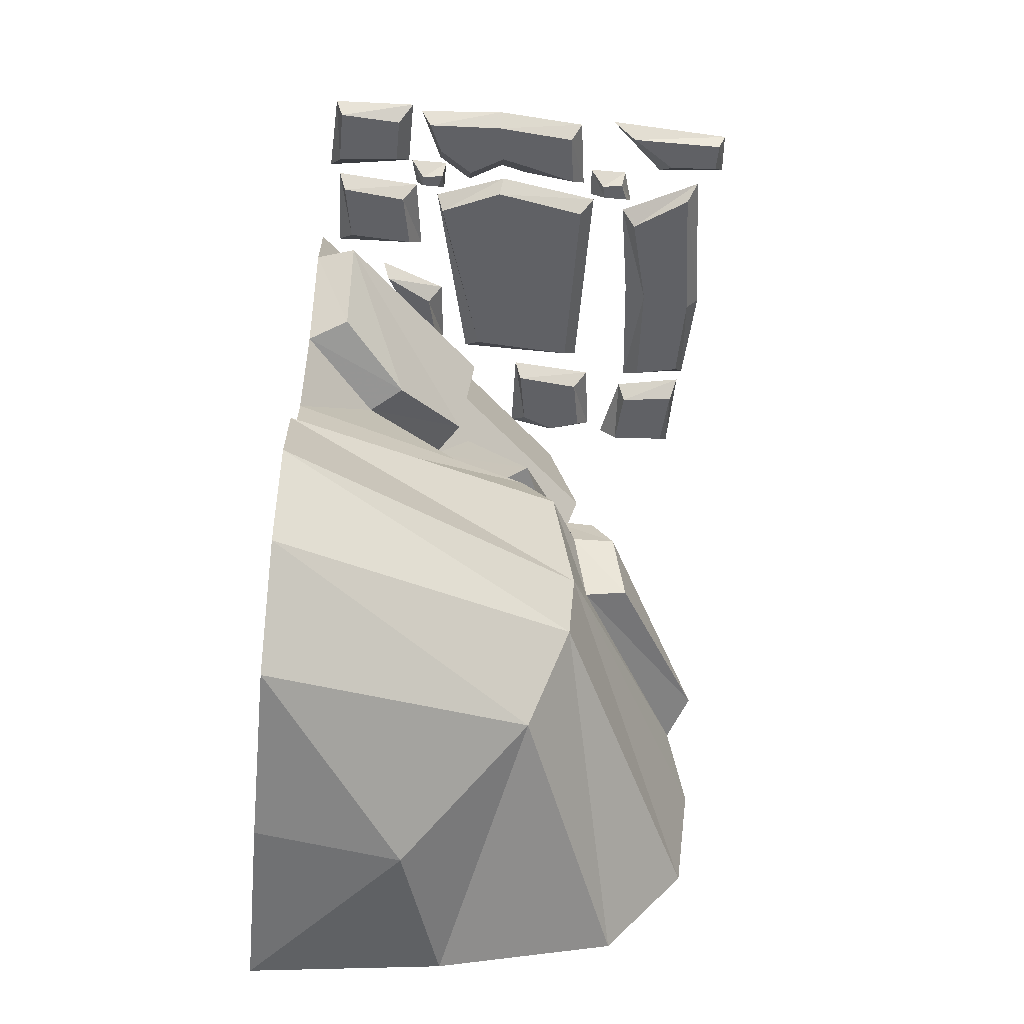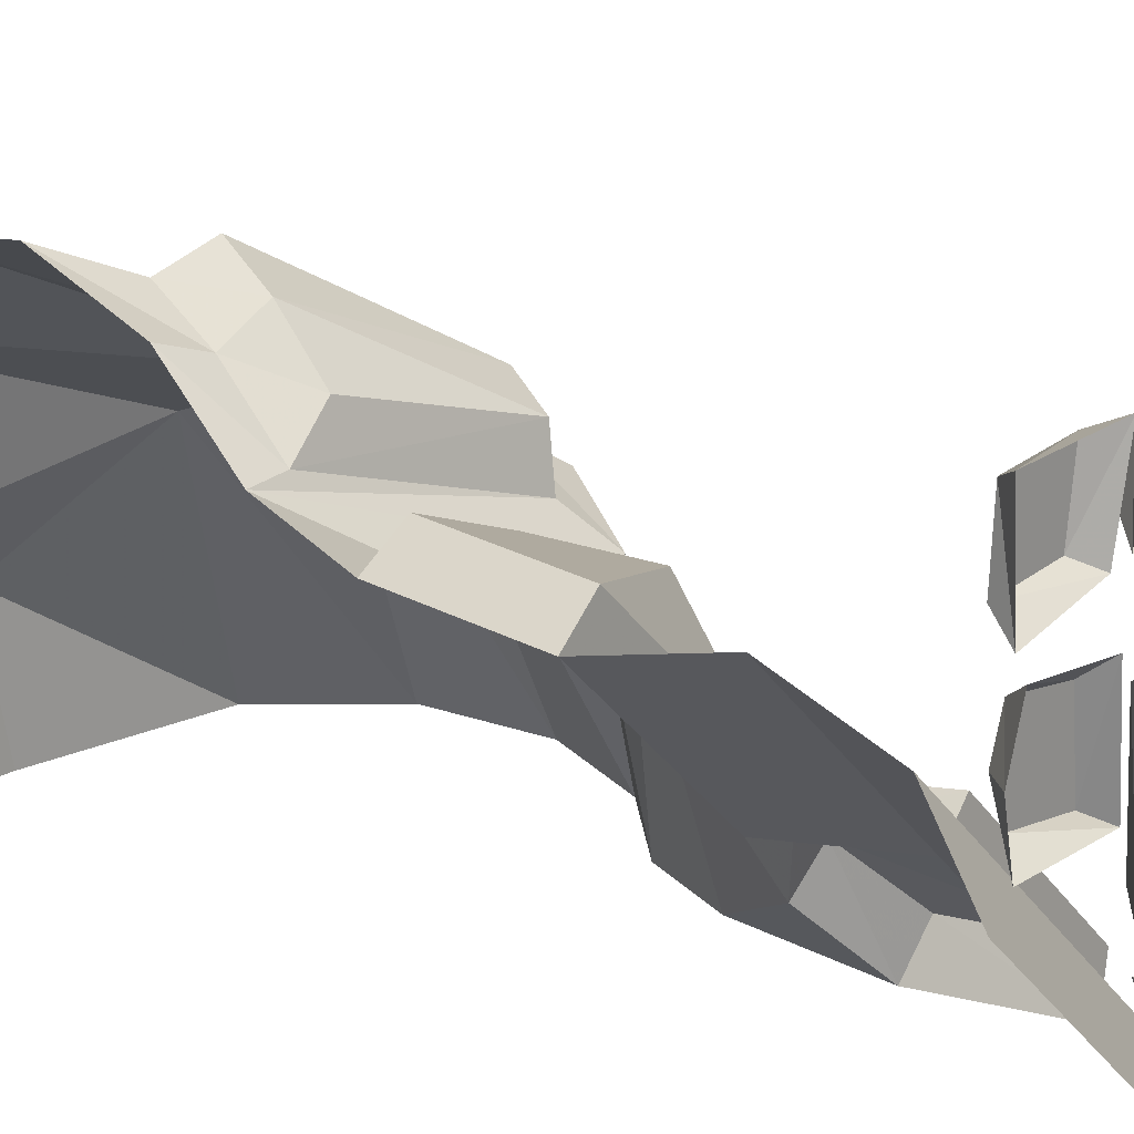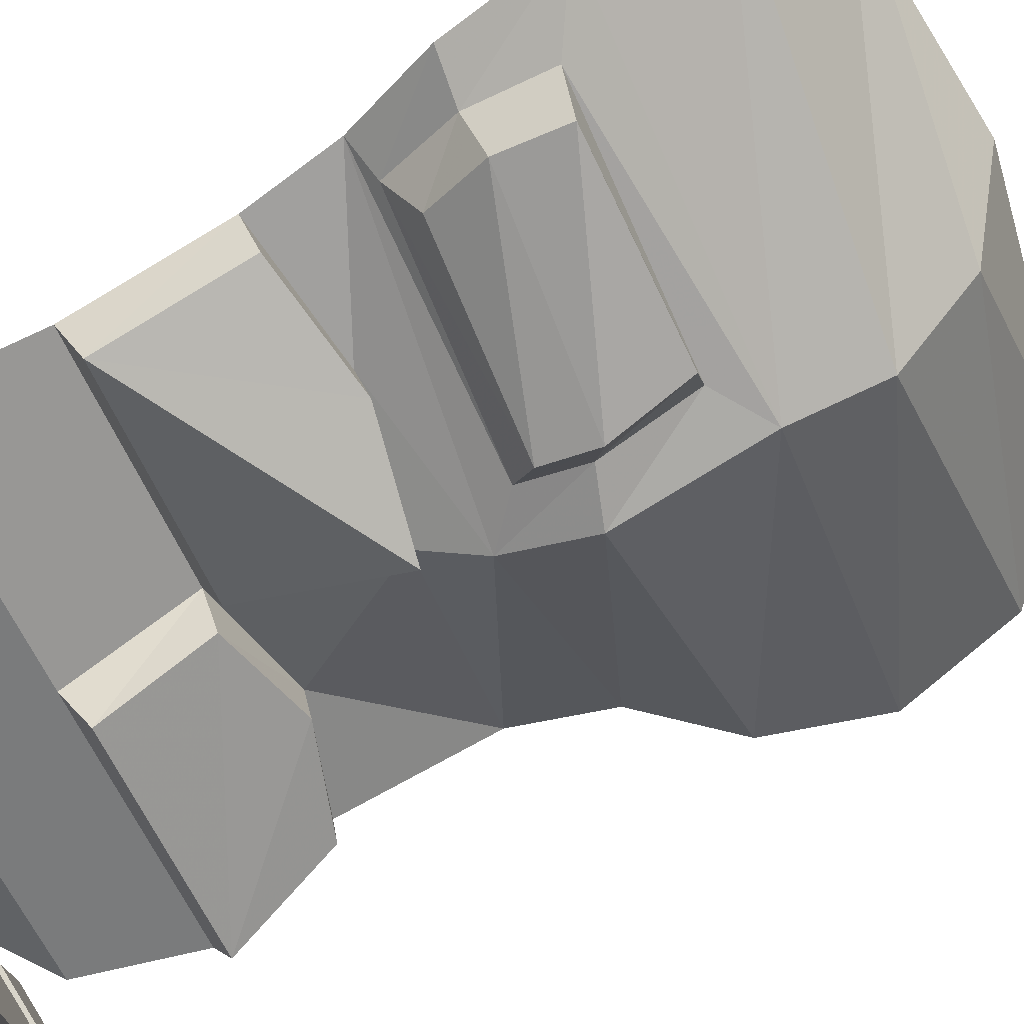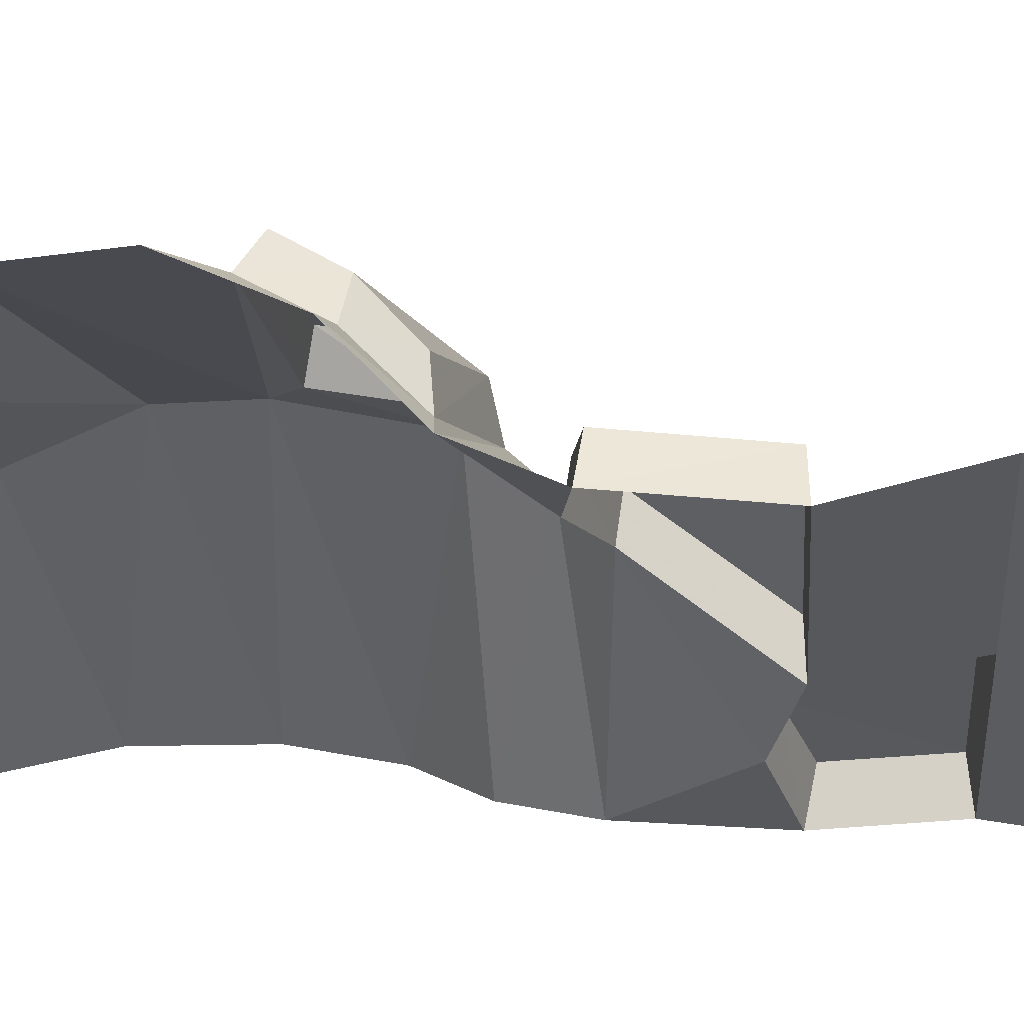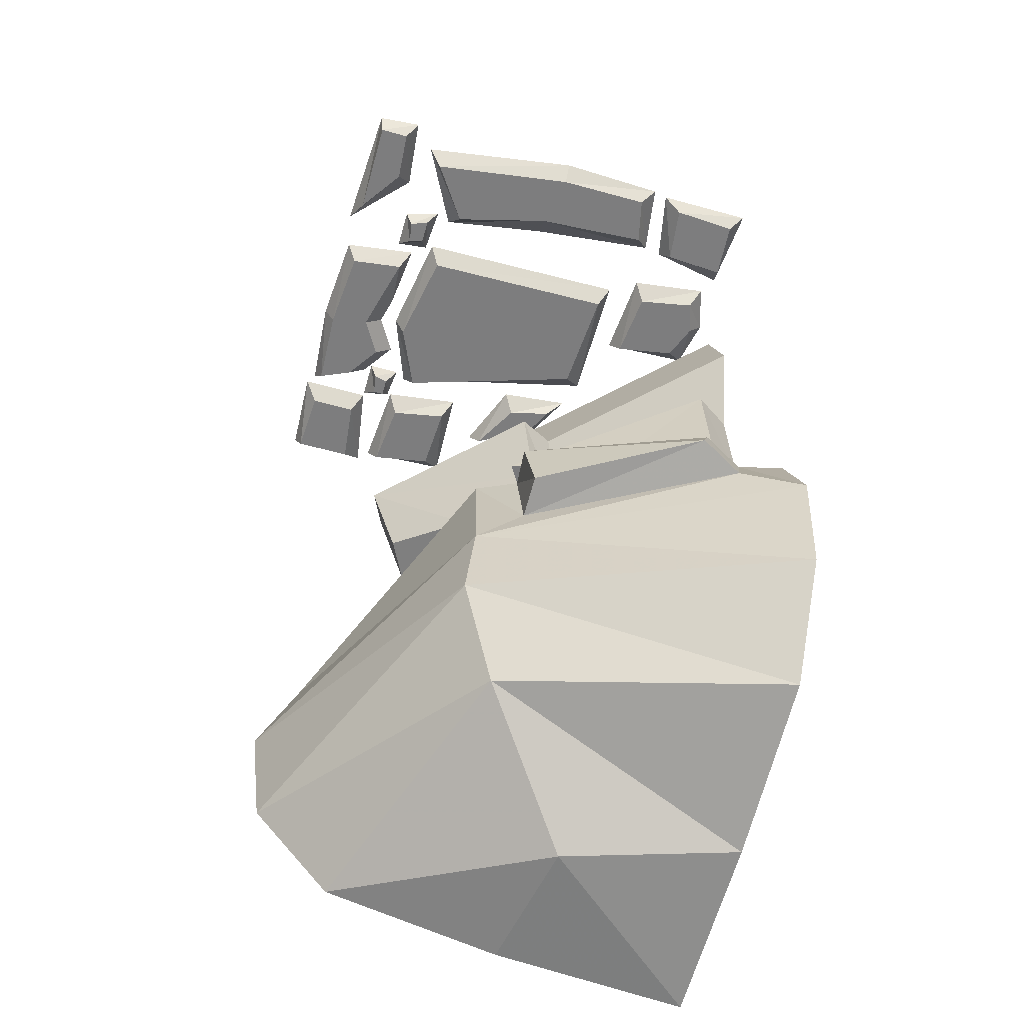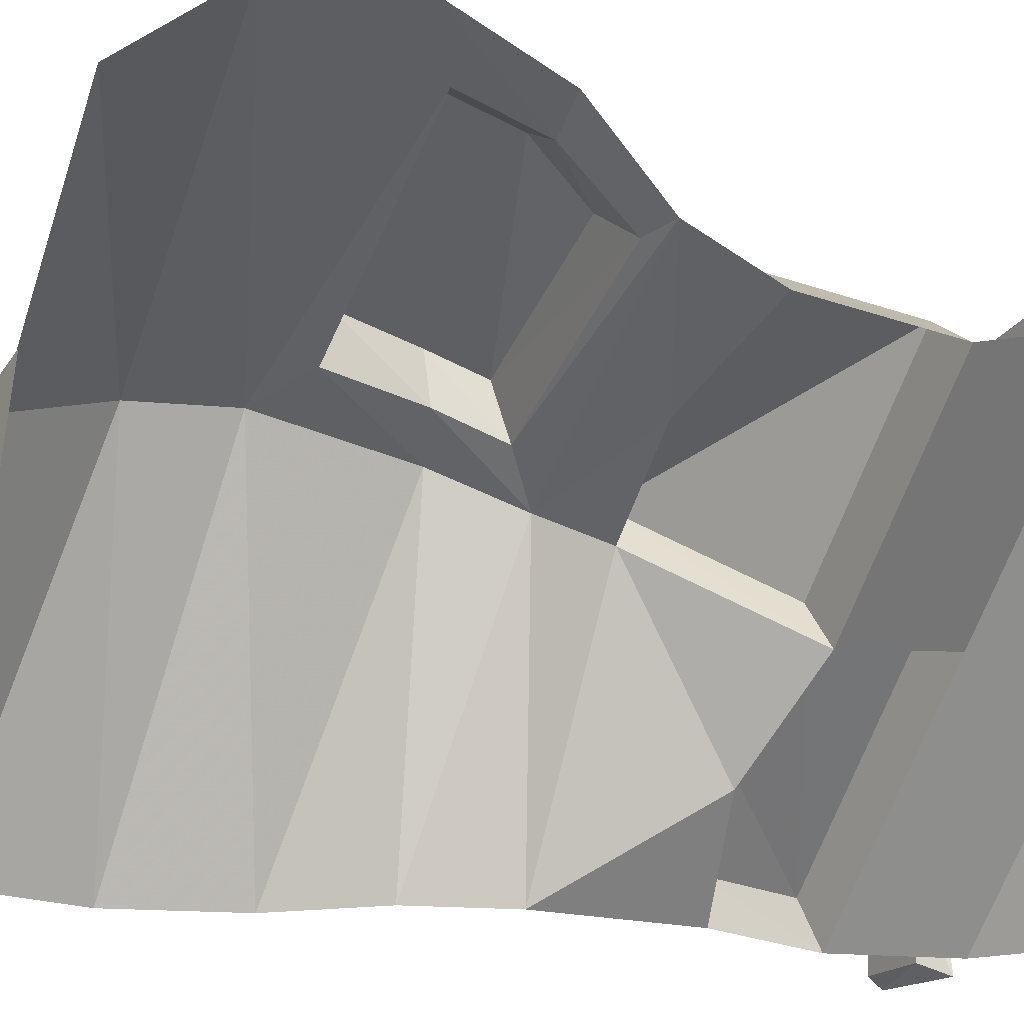
<metadata>
{"format":"obj","ext":"obj","renderer":"f3d","projection":"perspective","resolution":1024,"background":"white","views":[{"elev":-49.5,"azim":-95.5,"up":"+Y"},{"elev":21.6,"azim":129.6,"up":"+Z"},{"elev":76.2,"azim":-121.5,"up":"+Z"},{"elev":15.3,"azim":95.3,"up":"+Z"},{"elev":-59.1,"azim":-15.8,"up":"+Y"},{"elev":-18.4,"azim":60.2,"up":"+Z"}]}
</metadata>
<code>
v 0.5 -0.09375 0.1484
v 0.5 0 0
v 0 0 -0.5
v -0.1484 -0.09375 -0.5
v 0.5 -0.2969 0.2188
v 0.1406 -0.2969 -0.1406
v 0.5 -0.5391 0.1484
v 0.1719 -0.5391 -0.1797
v 0.1172 -0.5469 -0.1016
v 0.4219 -0.5469 0.2031
v 0.5 -0.8203 0.1641
v 0.4219 -0.8125 0.2188
v 0.2656 -0.8516 0.0625
v 0.5 -0.9844 0.2266
v -0.03906 -0.8828 0.01562
v 0.01562 -0.9453 0.08594
v 0.4219 -0.9922 0.2266
v 0.5 -1.125 0.3672
v 0.4141 -1.109 0.3359
v 0.5 -1.328 0.4453
v 0.3828 -1.242 0.3906
v -0.1094 -1.281 0.1172
v 0.5 -1.562 0.4141
v -0.125 -1.453 0.1016
v 0.5 -1.758 0.25
v -0.04688 -1.648 0.02344
v 0.5 -1.836 -0.1094
v 0.1562 -1.844 -0.2109
v 0.5 -1.875 -0.5
v 0.1094 -1.836 -0.5
v -0.25 -1.758 -0.5
v -0.4141 -1.562 -0.5
v -0.4453 -1.328 -0.5
v -0.3672 -1.125 -0.5
v -0.1016 -1.016 0.07812
v -0.2266 -0.9844 -0.5
v -0.1641 -0.8203 -0.5
v 0.03906 -0.7969 -0.03906
v 0.007812 -0.5938 -0.3438
v -0.1484 -0.5391 -0.5
v -0.04688 -0.5781 -0.2734
v -0.1953 -0.5234 -0.4141
v -0.2188 -0.2969 -0.5
v -0.2578 -0.3125 -0.4141
v 0.2031 -0.8438 0.125
v -0.007812 -0.7891 0.03125
v 0.09375 -0.5234 -0.125
v -0.02344 -1.047 0.1328
v -0.03125 -1.055 0.2188
v 0 -0.9688 0.1797
v 0.3359 -1.008 0.2891
v 0.3281 -1.102 0.3828
v 0.2969 -1.211 0.4297
v -0.01562 -1.219 0.1562
v -0.01562 -1.203 0.2422
v 0.0625 -0.3125 -0.09375
v -0.3594 -0.03906 -0.3281
v -0.3438 -0.03906 -0.4688
v -0.3047 0 -0.4922
v -0.3359 0 -0.2969
v -0.4609 -0.03906 -0.3281
v -0.4688 -0.03906 -0.4688
v -0.4844 0 -0.4844
v -0.4922 0 -0.2969
v -0.3984 -0.03906 0.3594
v -0.4688 -0.03906 0.2578
v -0.4922 0 0.2031
v -0.3672 0 0.3359
v -0.4062 -0.03906 0.4688
v -0.4688 -0.03906 0.4688
v -0.4766 0 0.4844
v -0.3828 0 0.4922
v -0.3359 -0.03906 0.1172
v -0.3672 -0.03906 0
v -0.3281 0 0
v -0.3125 0 0.1484
v -0.4531 -0.03906 0.1016
v -0.4688 -0.03906 -0.07812
v -0.3828 -0.03906 -0.0625
v -0.3438 0 -0.0625
v -0.3359 -0.03906 -0.1406
v -0.2969 0 -0.1406
v -0.3906 -0.03906 -0.2188
v -0.3516 0 -0.2188
v -0.4766 0 -0.2734
v -0.4609 -0.03906 -0.25
v -0.4922 0 -0.07812
v -0.4766 0 0.125
v -0.1172 -0.03906 -0.2812
v -0.125 -0.03906 -0.4297
v -0.08594 0 -0.4609
v -0.09375 0 -0.25
v -0.2422 -0.03906 -0.3047
v -0.2578 -0.03906 -0.4531
v -0.2812 0 -0.4688
v -0.2656 0 -0.2734
v -0.2188 -0.03906 0.2891
v -0.3047 -0.03906 0.4141
v -0.3359 0 0.4375
v -0.2422 0 0.2578
v -0.007812 -0.03906 0.3438
v 0.01562 -0.03906 0.4609
v 0.01562 0 0.4922
v -0.007812 0 0.2969
v 0.2734 0 0.3281
v 0.2422 -0.03906 0.3594
v 0.2188 -0.03906 0.4609
v 0.25 0 0.4844
v -0.3281 -0.03906 0.1953
v -0.3359 -0.03906 0.2422
v -0.3516 0 0.25
v -0.3516 0 0.1641
v -0.2969 -0.03906 0.2031
v -0.2969 -0.03906 0.2578
v -0.2734 0 0.2734
v -0.2812 0 0.1719
v -0.3125 -0.03906 -0.2578
v -0.3203 -0.03906 -0.2109
v -0.3359 0 -0.2031
v -0.3359 0 -0.2891
v -0.2891 -0.03906 -0.2578
v -0.2891 -0.03906 -0.2188
v -0.2656 0 -0.2031
v -0.2734 0 -0.2734
v 0.1953 -0.03906 0.1562
v 0.1797 -0.03906 -0.07812
v 0.2188 0 -0.1094
v 0.2188 0 0.1875
v -0.2422 -0.03906 0.1484
v -0.2812 -0.03906 -0.0625
v -0.2188 -0.03906 -0.2031
v -0.2422 0 -0.2188
v -0.2656 0 0.1797
v -0.3047 0 -0.05469
v 0.1562 -0.03906 -0.1953
v 0.125 -0.03906 -0.2578
v 0.1406 0 -0.2734
v 0.1953 0 -0.1719
v 0.0625 -0.03906 -0.2188
v 0 -0.03906 -0.3281
v -0.02344 0 -0.3438
v 0.03906 0 -0.1875
v 0.4688 -0.03906 0.3281
v 0.4609 -0.03906 0.4531
v 0.3203 -0.03906 0.4609
v 0.3359 -0.03906 0.3359
v 0.3125 0 0.3203
v 0.4766 0 0.2891
v 0.4922 0 0.4766
v 0.2812 0 0.4766
v 0.4844 0 0.1484
v 0.4297 -0.03906 0.2188
v 0.4531 -0.03906 0.1484
v 0.4609 0 0.03906
v 0.4219 -0.03906 0.07031
v 0.2656 0 0.03125
v 0.2891 -0.03906 0.04688
v 0.2812 0 0.2266
v 0.3047 -0.03906 0.1953
v 0.4531 0 0.25
f 1 2 3
f 1 3 4
f 1 4 5
f 5 4 6
f 43 6 4
f 5 6 7
f 7 6 8
f 7 8 9
f 7 9 10
f 7 10 11
f 11 10 12
f 11 12 13
f 40 39 41
f 40 41 42
f 40 42 43
f 43 42 44
f 43 44 6
f 38 13 45
f 38 45 46
f 38 46 8
f 39 8 47
f 39 47 41
f 16 48 49
f 16 49 50
f 16 50 17
f 17 50 51
f 17 51 19
f 19 51 52
f 19 52 21
f 21 52 53
f 21 53 54
f 48 54 55
f 48 55 49
f 54 53 55
f 12 45 13
f 8 46 9
f 44 56 6
f 6 56 8
f 8 56 47
f 57 58 59
f 57 59 60
f 57 60 61
f 58 62 63
f 58 63 59
f 61 60 64
f 61 64 62
f 62 64 63
f 65 66 67
f 65 67 68
f 65 68 69
f 66 70 71
f 66 71 67
f 69 68 72
f 69 72 70
f 70 72 71
f 73 74 75
f 73 75 76
f 73 76 77
f 74 79 75
f 75 79 80
f 80 79 81
f 80 81 82
f 82 81 83
f 82 83 84
f 84 83 85
f 85 83 86
f 85 86 87
f 87 86 78
f 87 78 88
f 88 78 77
f 88 77 76
f 89 90 91
f 89 91 92
f 89 92 93
f 90 94 95
f 90 95 91
f 93 92 96
f 93 96 94
f 94 96 95
f 97 98 99
f 97 99 100
f 97 100 101
f 98 102 103
f 98 103 99
f 101 100 104
f 101 104 105
f 101 105 106
f 102 107 108
f 102 108 103
f 109 110 111
f 109 111 112
f 109 112 113
f 110 114 115
f 110 115 111
f 113 112 116
f 113 116 114
f 114 116 115
f 117 118 119
f 117 119 120
f 117 120 121
f 118 122 123
f 118 123 119
f 121 120 124
f 121 124 122
f 122 124 123
f 125 126 127
f 125 127 128
f 125 128 129
f 129 128 133
f 129 133 130
f 130 133 134
f 130 134 131
f 131 134 132
f 107 106 105
f 107 105 108
f 135 136 137
f 135 137 138
f 135 138 139
f 139 138 142
f 139 142 140
f 140 142 141
f 143 146 147
f 143 147 148
f 143 148 144
f 144 148 149
f 144 149 145
f 145 149 150
f 145 150 146
f 146 150 147
f 151 152 153
f 151 153 154
f 154 153 155
f 158 159 160
f 160 159 152
f 160 152 151
f 11 13 14
f 14 13 15
f 36 15 37
f 37 15 38
f 37 38 39
f 37 39 40
f 13 38 15
f 38 8 39
f 14 15 16
f 14 16 17
f 14 17 18
f 18 17 19
f 18 19 20
f 20 19 21
f 20 21 22
f 33 22 34
f 34 22 35
f 34 35 36
f 36 35 15
f 15 35 48
f 15 48 16
f 21 54 22
f 22 54 35
f 35 54 48
f 20 22 23
f 23 22 24
f 23 24 25
f 25 24 26
f 31 26 32
f 32 26 24
f 32 24 33
f 33 24 22
f 25 26 27
f 27 26 28
f 27 28 29
f 29 28 30
f 30 28 31
f 31 28 26
f 41 47 44
f 41 44 42
f 49 55 53
f 49 53 52
f 49 52 50
f 50 52 51
f 10 9 46
f 10 46 45
f 10 45 12
f 47 56 44
f 57 61 58
f 58 61 62
f 65 69 66
f 66 69 70
f 73 77 74
f 74 77 78
f 74 78 79
f 79 78 81
f 81 78 86
f 81 86 83
f 89 93 90
f 90 93 94
f 97 101 98
f 98 101 102
f 101 106 102
f 102 106 107
f 109 113 110
f 110 113 114
f 117 121 118
f 118 121 122
f 125 129 126
f 126 129 130
f 126 130 131
f 126 131 132
f 126 132 127
f 135 139 136
f 136 139 140
f 136 140 141
f 136 141 137
f 143 144 145
f 143 145 146
f 154 155 156
f 156 155 157
f 156 157 158
f 158 157 159
f 155 153 159
f 155 159 157
f 153 152 159

</code>
